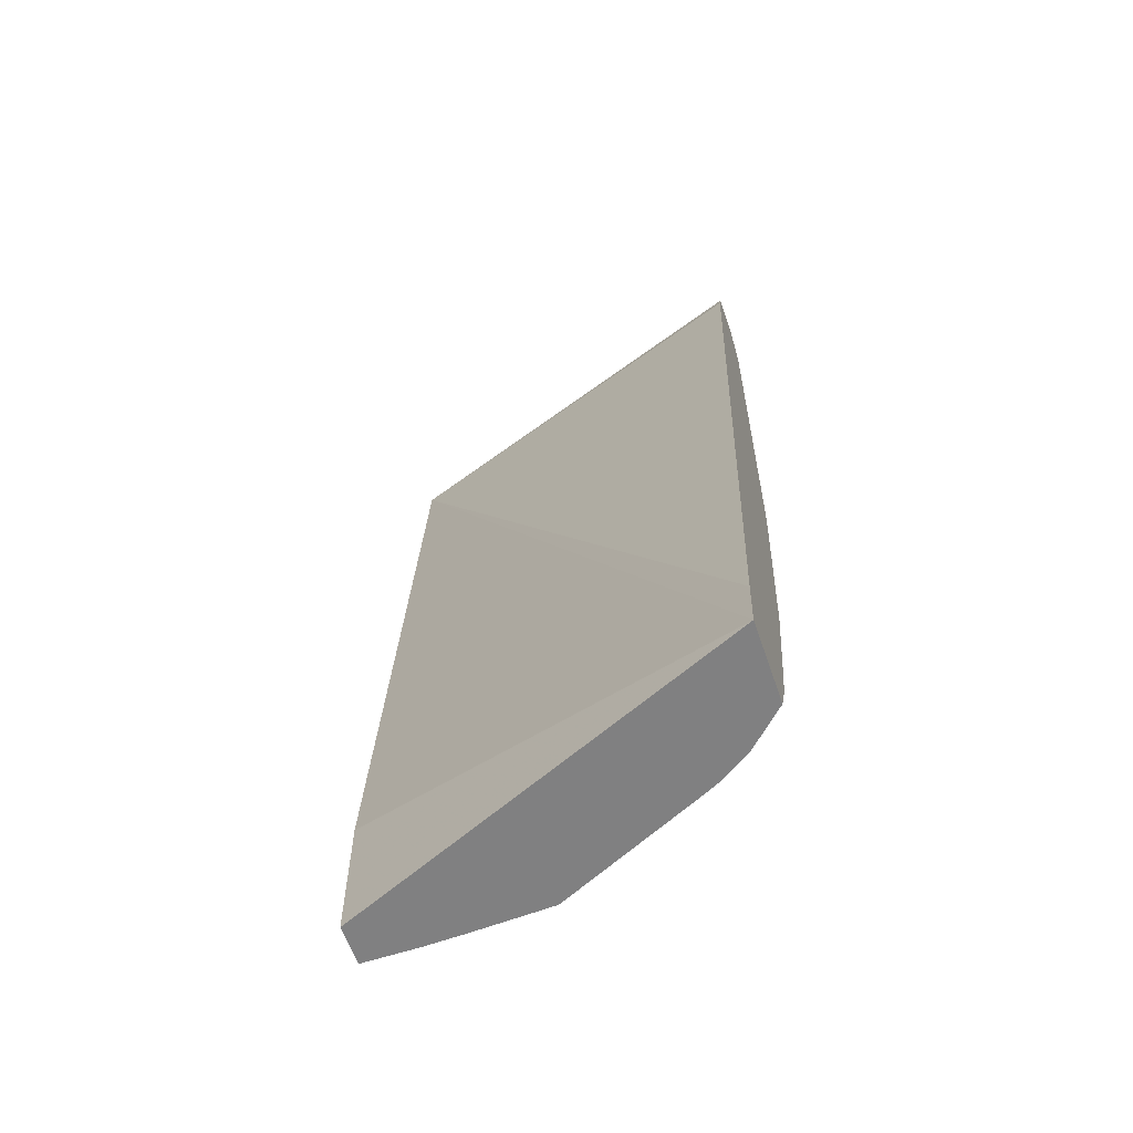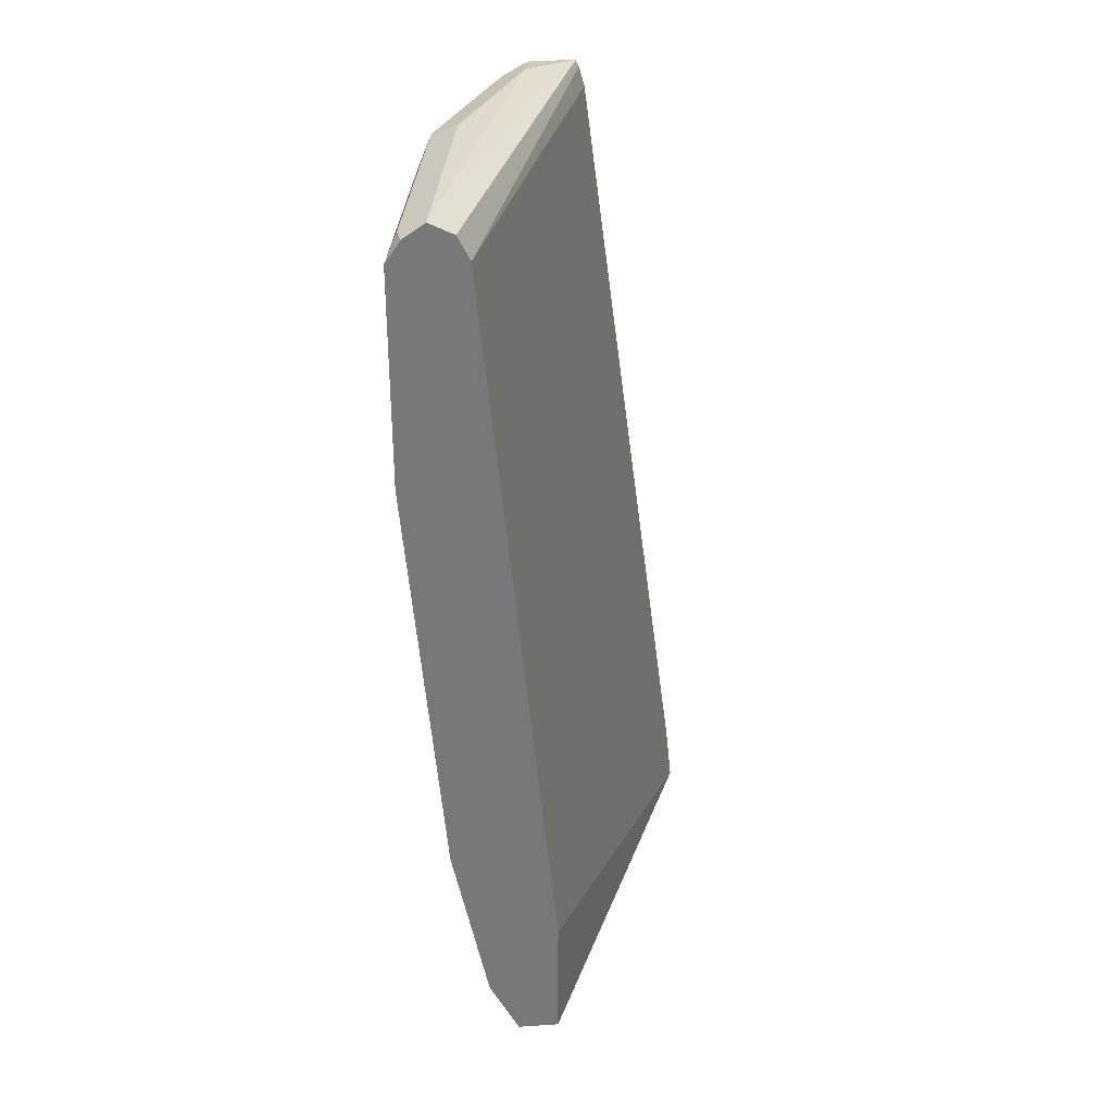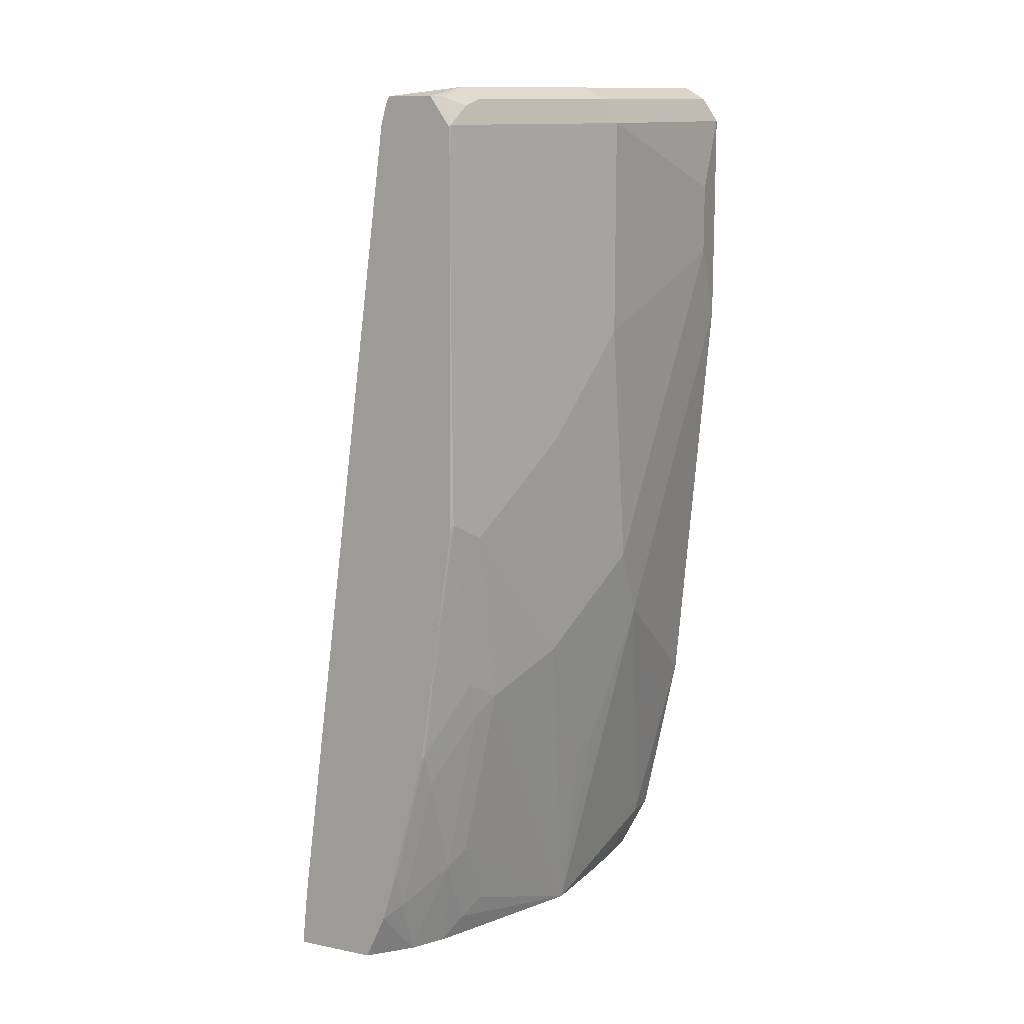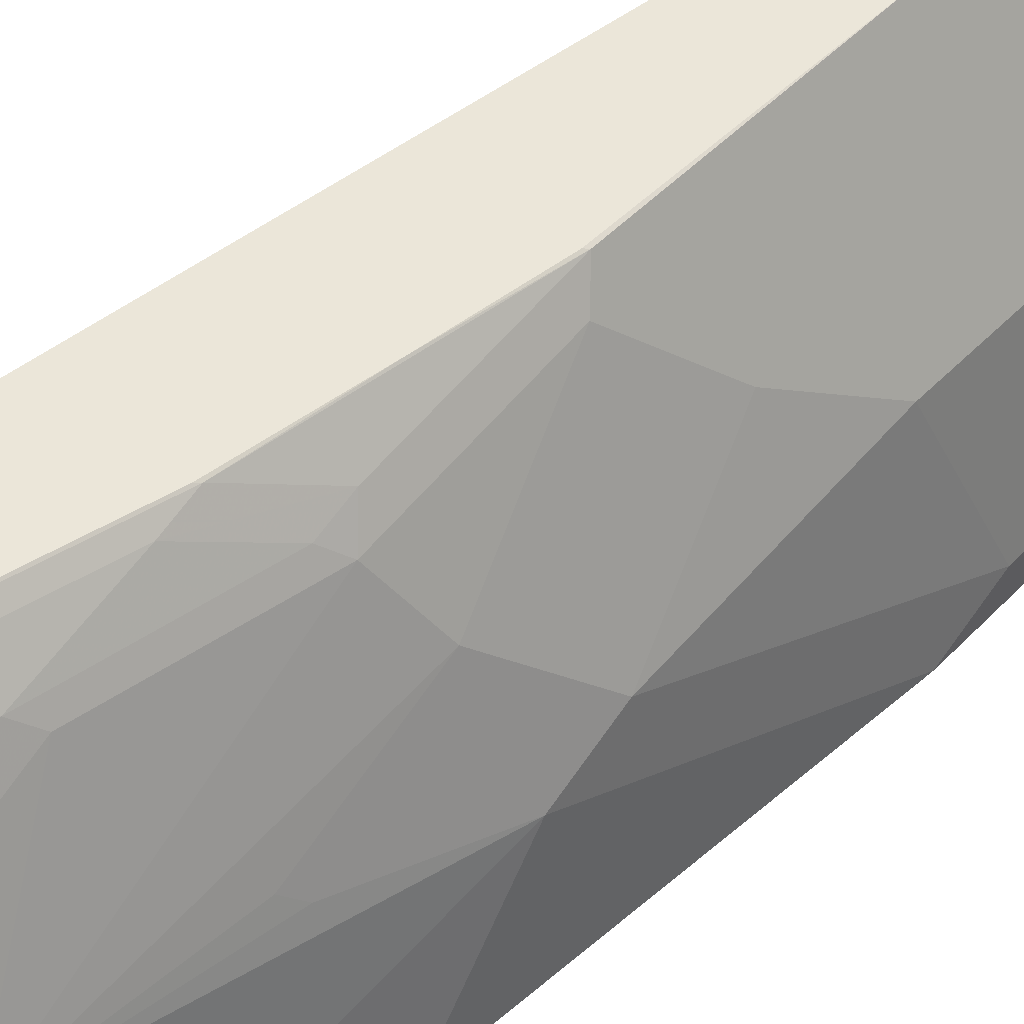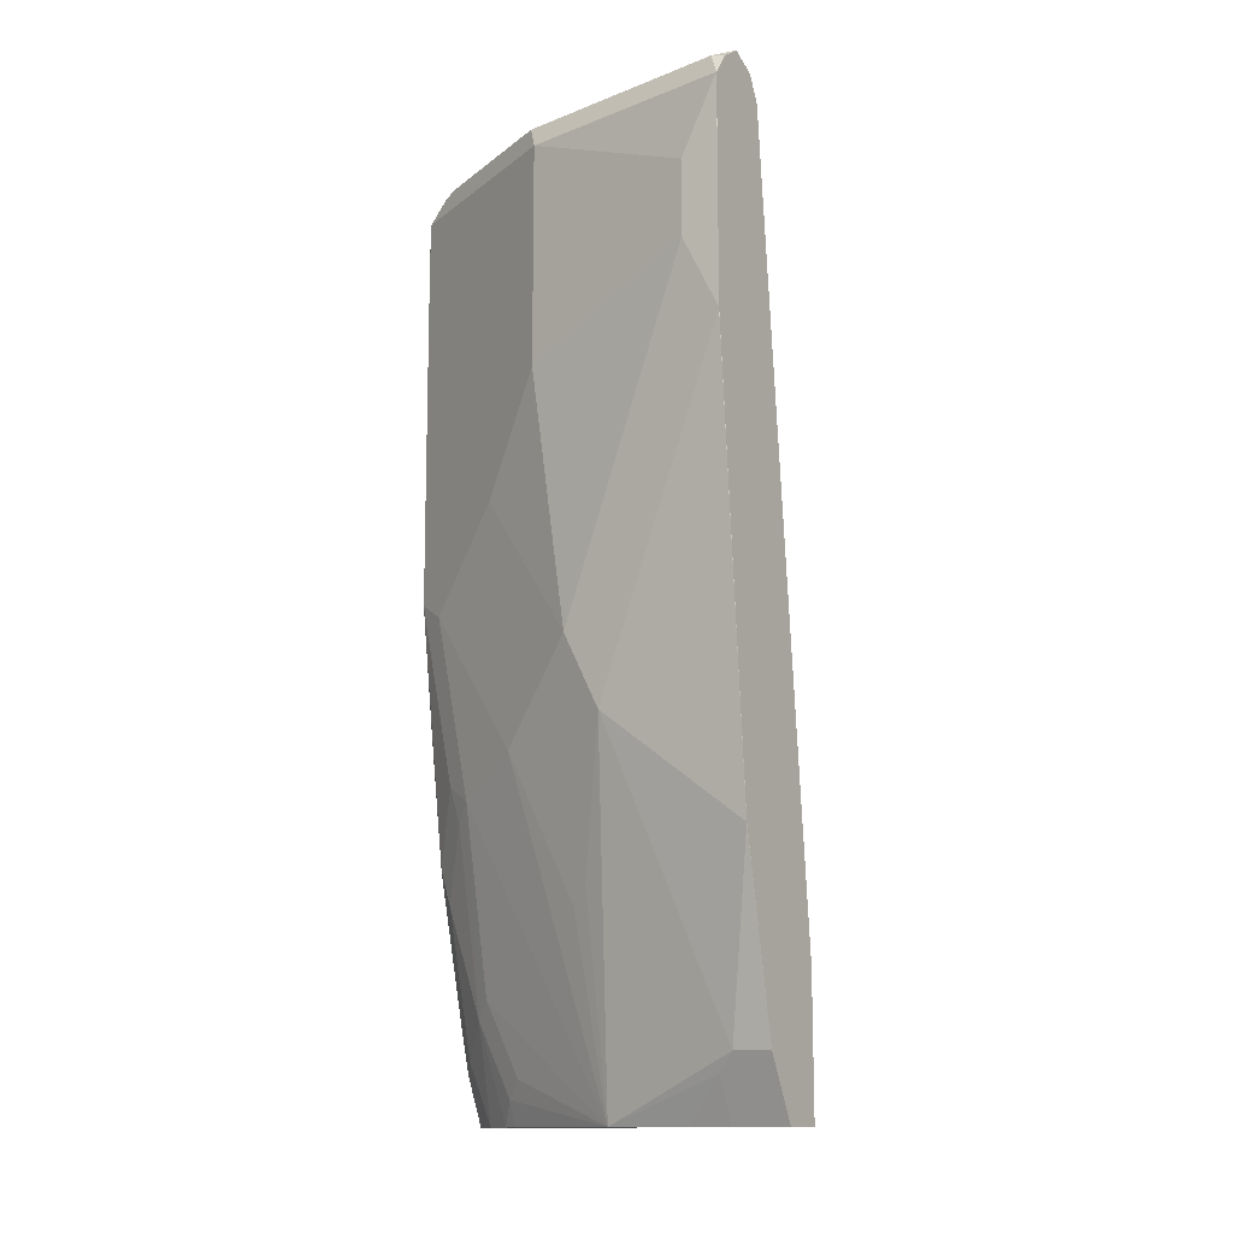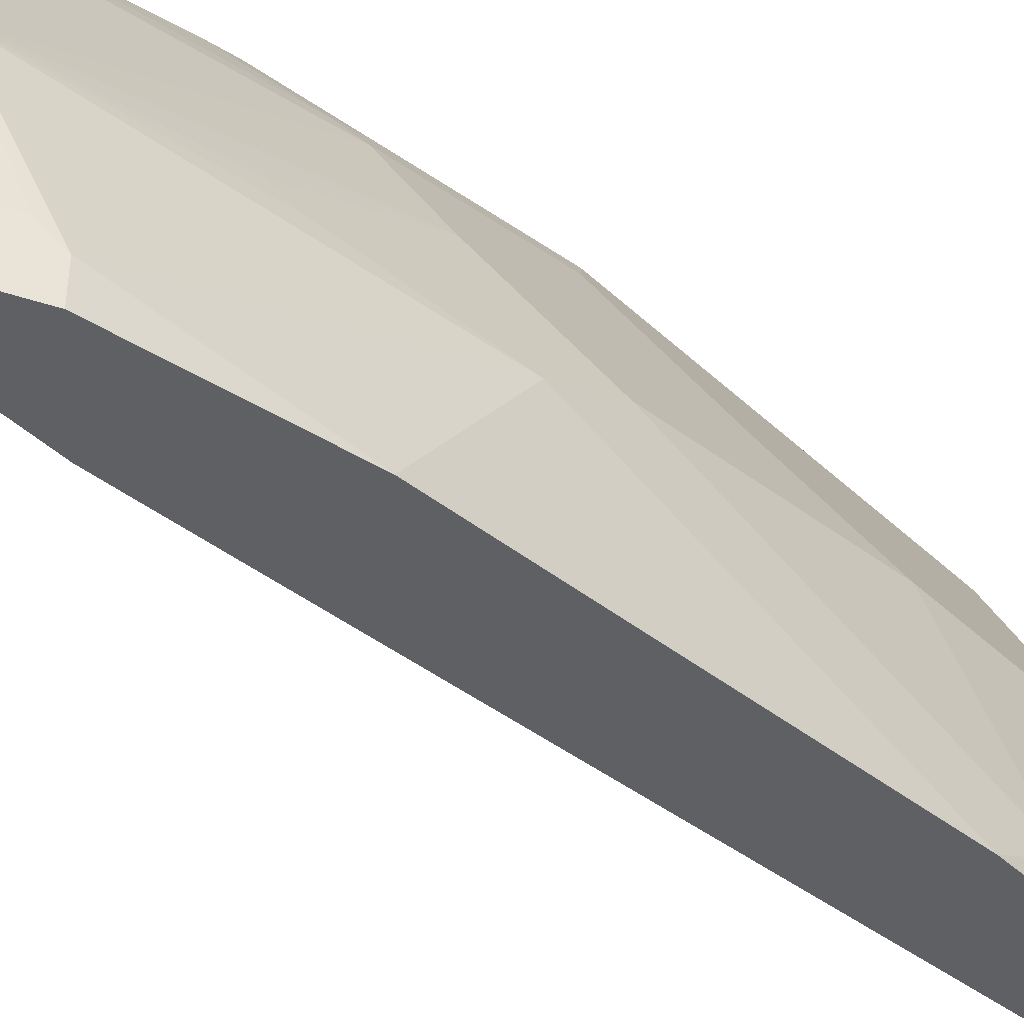
<metadata>
{"format":"obj","ext":"obj","renderer":"f3d","projection":"perspective","resolution":1024,"background":"white","views":[{"elev":-60.2,"azim":-71.2,"up":"+Y"},{"elev":32.9,"azim":174.9,"up":"+Y"},{"elev":12.7,"azim":24.7,"up":"+Y"},{"elev":48.4,"azim":41.5,"up":"+Z"},{"elev":-13.2,"azim":122.5,"up":"+Y"},{"elev":-42.7,"azim":42.0,"up":"+Z"}]}
</metadata>
<code>
v 0.1884 0.317 0.1774
v 0.2652 0.317 -8.262e-05
v 0.2235 0.317 0.1774
v 0.1911 0.3432 0.1774
v 0.2964 0.702 -8.262e-05
v 0.2652 0.3744 -8.262e-05
v 0.2833 0.317 -8.262e-05
v 0.2392 0.317 0.1612
v 0.2326 0.3374 0.1774
v 0.238 0.702 0.1774
v 0.2404 0.7108 0.1774
v 0.3016 0.7124 -8.262e-05
v 0.2833 0.317 0.02379
v 0.2964 0.3432 -8.262e-05
v 0.2399 0.3432 0.1716
v 0.2479 0.317 0.1475
v 0.2555 0.3589 0.156
v 0.2392 0.3589 0.1768
v 0.238 0.3569 0.1774
v 0.2418 0.7137 0.1774
v 0.312 0.7176 4.27e-06
v 0.312 0.7176 -8.262e-05
v 0.2925 0.3354 0.02341
v 0.2827 0.317 0.04187
v 0.2964 0.3432 0.01561
v 0.312 0.4213 -8.262e-05
v 0.312 0.4213 4.27e-06
v 0.2555 0.4056 0.1716
v 0.2515 0.317 0.1404
v 0.2555 0.3276 0.1404
v 0.2613 0.3667 0.1482
v 0.2769 0.4446 0.1482
v 0.2711 0.4369 0.156
v 0.2548 0.4213 0.1768
v 0.2536 0.4193 0.1774
v 0.2613 0.7137 0.1774
v 0.2652 0.7176 0.156
v 0.2964 0.7176 0.0936
v 0.3224 0.7124 0.005217
v 0.3214 0.7114 -8.262e-05
v 0.2808 0.317 0.07801
v 0.312 0.468 0.06241
v 0.3276 0.6085 -8.262e-05
v 0.3276 0.6084 4.27e-06
v 0.2704 0.4524 0.1612
v 0.2613 0.3354 0.1326
v 0.2925 0.4602 0.117
v 0.2769 0.5226 0.1638
v 0.2704 0.5304 0.1768
v 0.2623 0.4778 0.1774
v 0.2652 0.7137 0.1736
v 0.2699 0.7012 0.1774
v 0.2704 0.702 0.1768
v 0.2808 0.7176 0.1248
v 0.2756 0.7124 0.1612
v 0.3068 0.7124 0.09879
v 0.312 0.702 0.0936
v 0.3276 0.702 4.27e-06
v 0.3275 0.7021 -8.262e-05
v 0.2964 0.4056 0.07801
v 0.2925 0.3978 0.08581
v 0.2964 0.468 0.1092
v 0.312 0.4993 0.07801
v 0.3276 0.6241 -8.262e-05
v 0.3276 0.6396 0.01561
v 0.2964 0.5616 0.1248
v 0.2701 0.6552 0.1774
v 0.2691 0.5285 0.1774
v 0.273 0.7098 0.1677
v 0.2701 0.6855 0.1774
v 0.2964 0.702 0.1248
v 0.2912 0.7124 0.13
v 0.3276 0.6708 0.01561
v 0.312 0.6084 0.0936
v 0.3276 0.6708 -8.262e-05
v 0.3276 0.6864 -8.262e-05
v 0.3276 0.702 -8.262e-05
f 36 52 53
f 36 53 51
f 37 51 55
f 37 55 72
f 37 72 54
f 38 54 72
f 38 72 56
f 25 27 42
f 39 56 57
f 39 57 58
f 39 58 40
f 40 58 59
f 41 42 60
f 41 60 61
f 36 51 37
f 38 56 39
f 34 50 35
f 29 41 30
f 34 45 49
f 25 42 41
f 26 43 44
f 26 44 27
f 27 44 42
f 28 33 45
f 28 45 34
f 41 61 47
f 30 41 46
f 31 46 41
f 31 41 32
f 32 45 33
f 32 41 47
f 32 47 48
f 32 48 49
f 32 49 45
f 34 49 50
f 42 62 60
f 48 63 66
f 42 65 63
f 52 70 53
f 53 72 55
f 53 55 69
f 56 72 71
f 56 71 57
f 57 73 58
f 57 71 66
f 57 66 74
f 57 74 65
f 57 65 73
f 58 75 76
f 58 76 77
f 58 77 59
f 63 65 74
f 63 74 66
f 51 69 55
f 42 44 65
f 51 53 69
f 49 67 68
f 42 63 62
f 43 64 44
f 44 64 75
f 44 75 58
f 44 58 73
f 44 73 65
f 47 62 48
f 47 61 60
f 47 60 62
f 48 66 71
f 48 71 53
f 48 53 49
f 48 62 63
f 49 53 70
f 49 70 67
f 49 68 50
f 23 25 41
f 53 71 72
f 21 40 22
f 1 11 10
f 1 10 4
f 1 4 5
f 1 5 6
f 1 6 2
f 2 6 5
f 2 5 12
f 2 12 22
f 2 22 40
f 2 40 59
f 2 59 77
f 2 77 76
f 2 76 75
f 2 75 64
f 2 64 43
f 1 20 11
f 2 43 26
f 1 36 20
f 1 67 70
f 23 41 24
f 1 2 7
f 1 7 13
f 1 13 24
f 1 24 41
f 1 41 29
f 1 29 16
f 1 16 8
f 1 8 3
f 1 3 9
f 1 9 19
f 1 19 35
f 1 35 50
f 1 50 68
f 1 68 67
f 1 52 36
f 2 26 14
f 1 70 52
f 3 8 9
f 16 29 30
f 16 30 17
f 17 30 46
f 17 46 31
f 17 31 32
f 17 33 28
f 18 34 35
f 18 35 19
f 20 36 37
f 20 37 21
f 21 37 54
f 21 54 38
f 21 38 39
f 2 14 7
f 21 39 40
f 15 34 18
f 15 28 34
f 17 32 33
f 14 27 25
f 4 10 5
f 5 10 11
f 15 17 28
f 5 11 12
f 7 14 25
f 7 25 13
f 8 15 9
f 8 17 15
f 9 15 18
f 8 16 17
f 11 20 12
f 12 20 21
f 12 21 22
f 13 23 24
f 13 25 23
f 14 26 27
f 9 18 19

</code>
